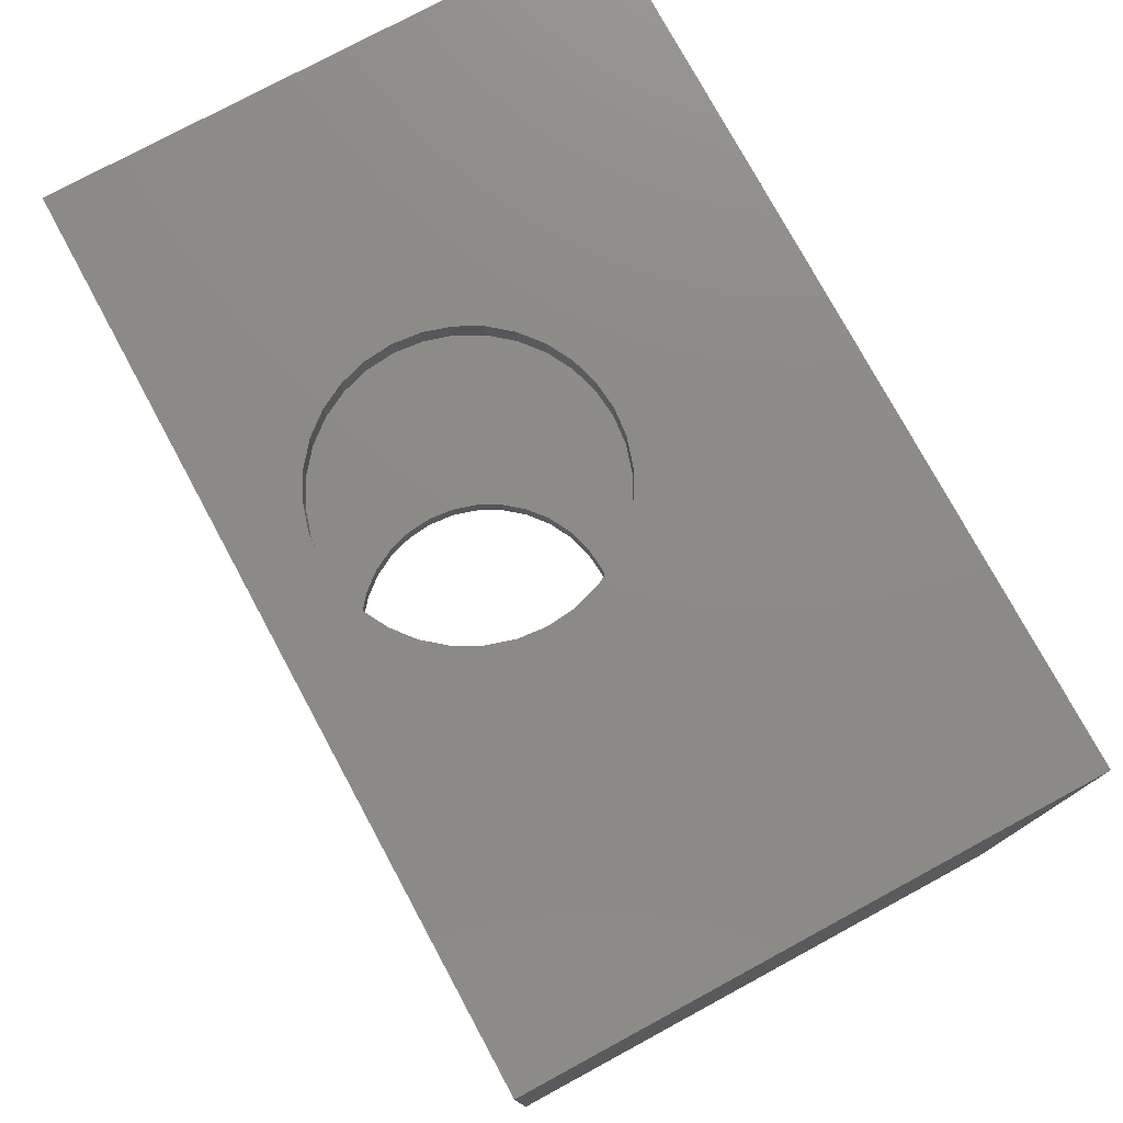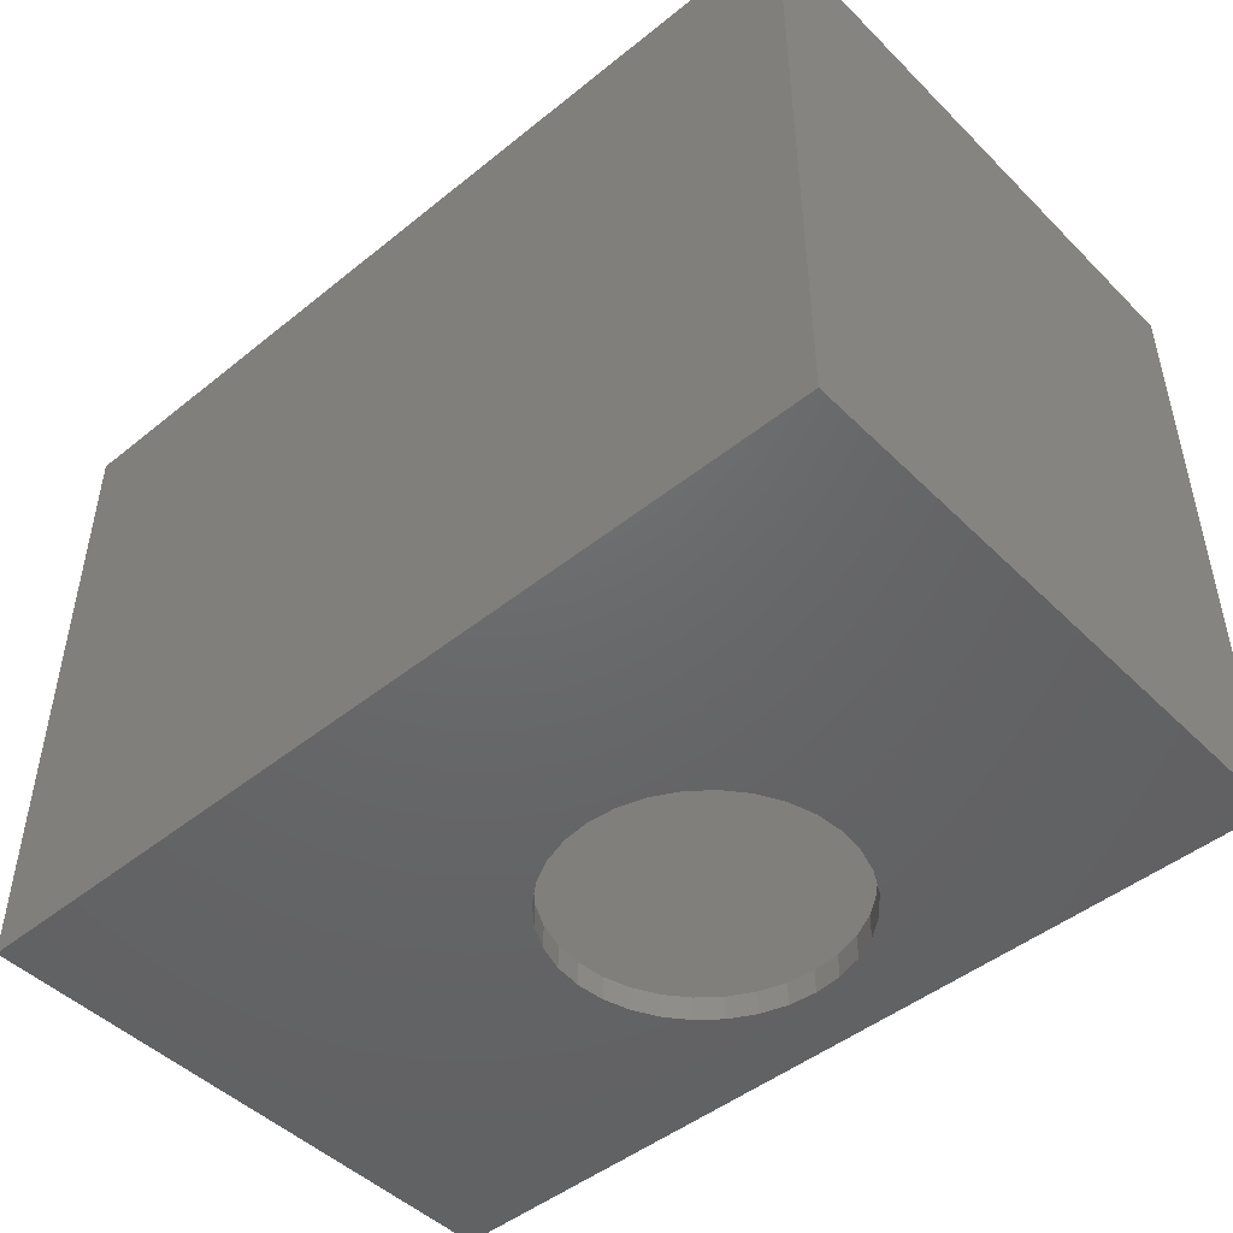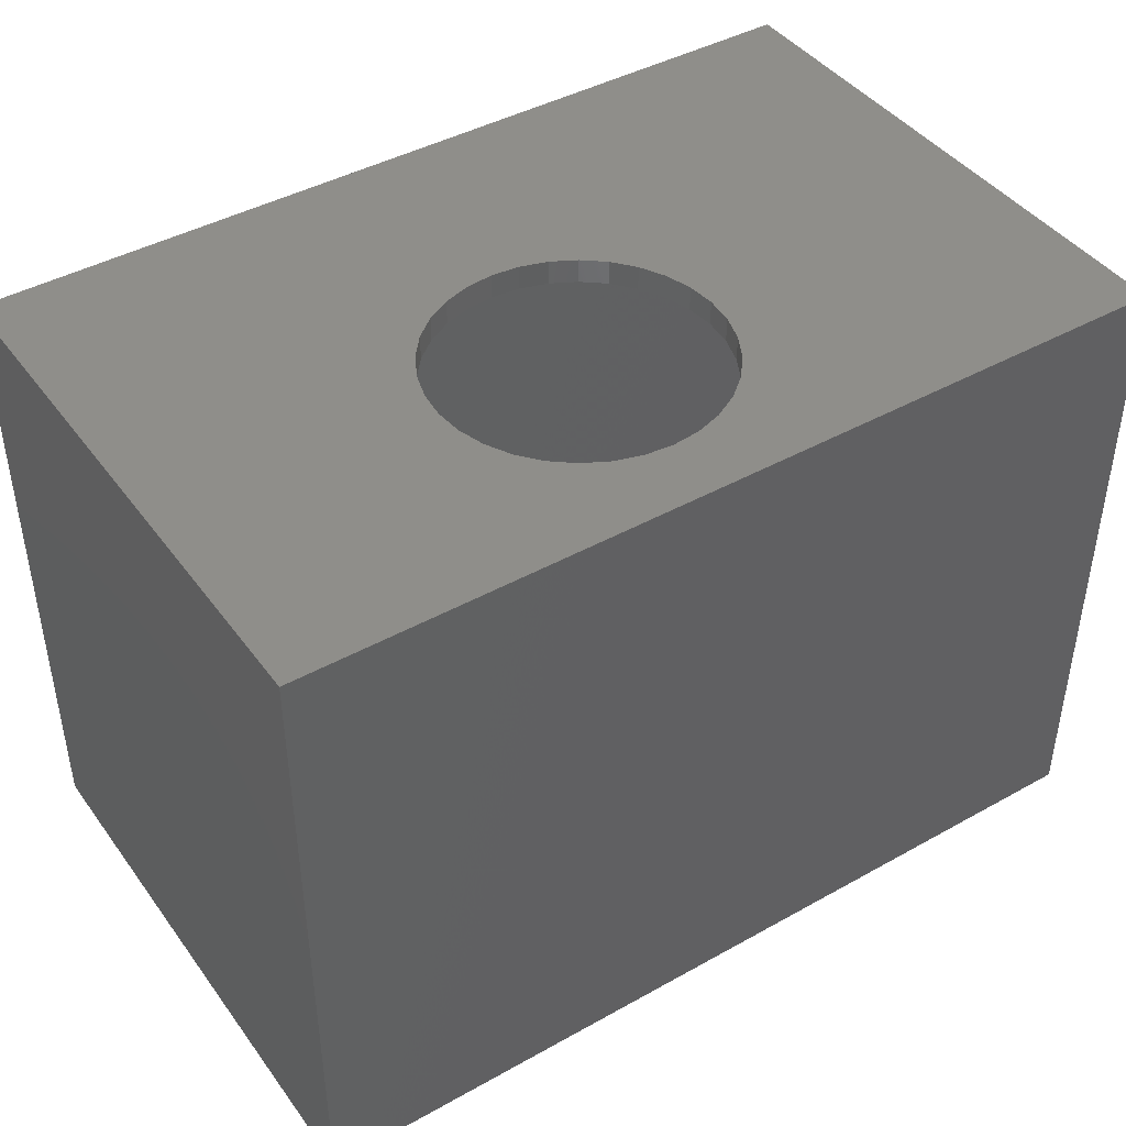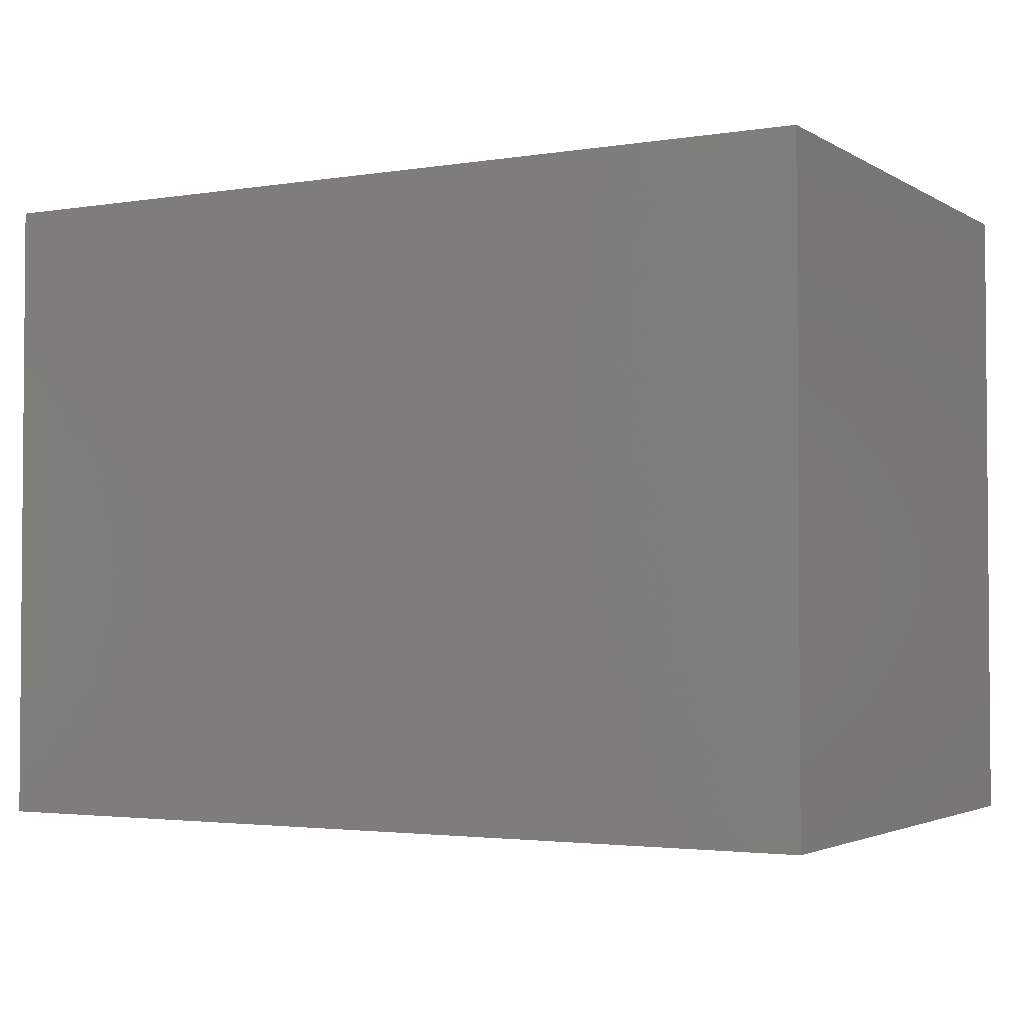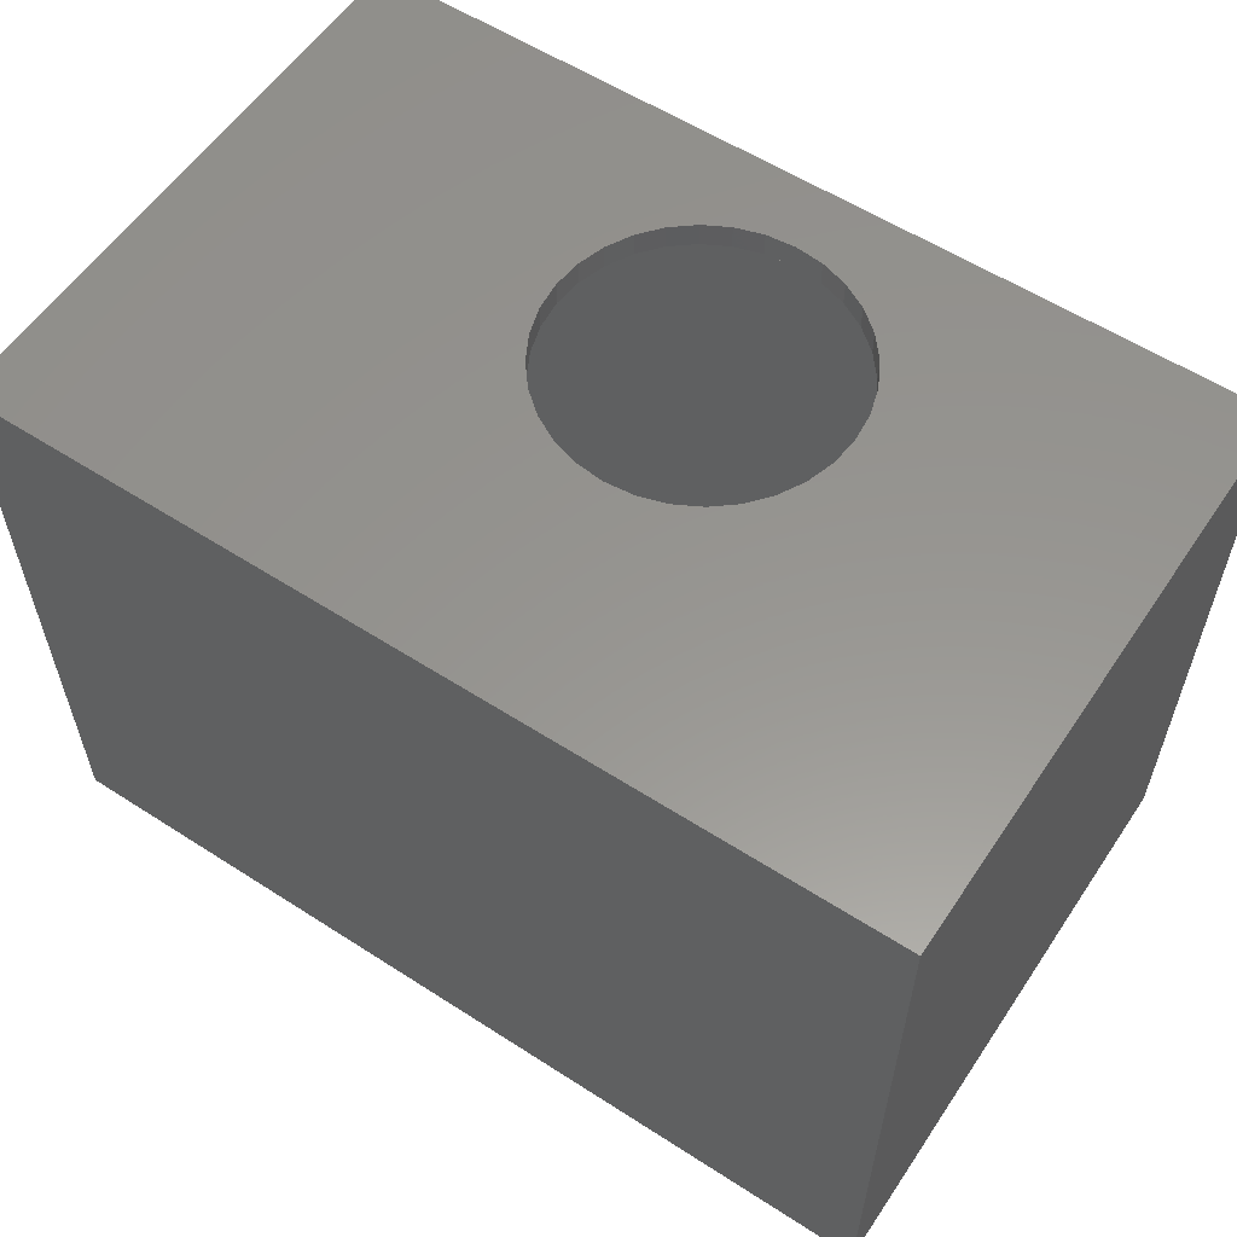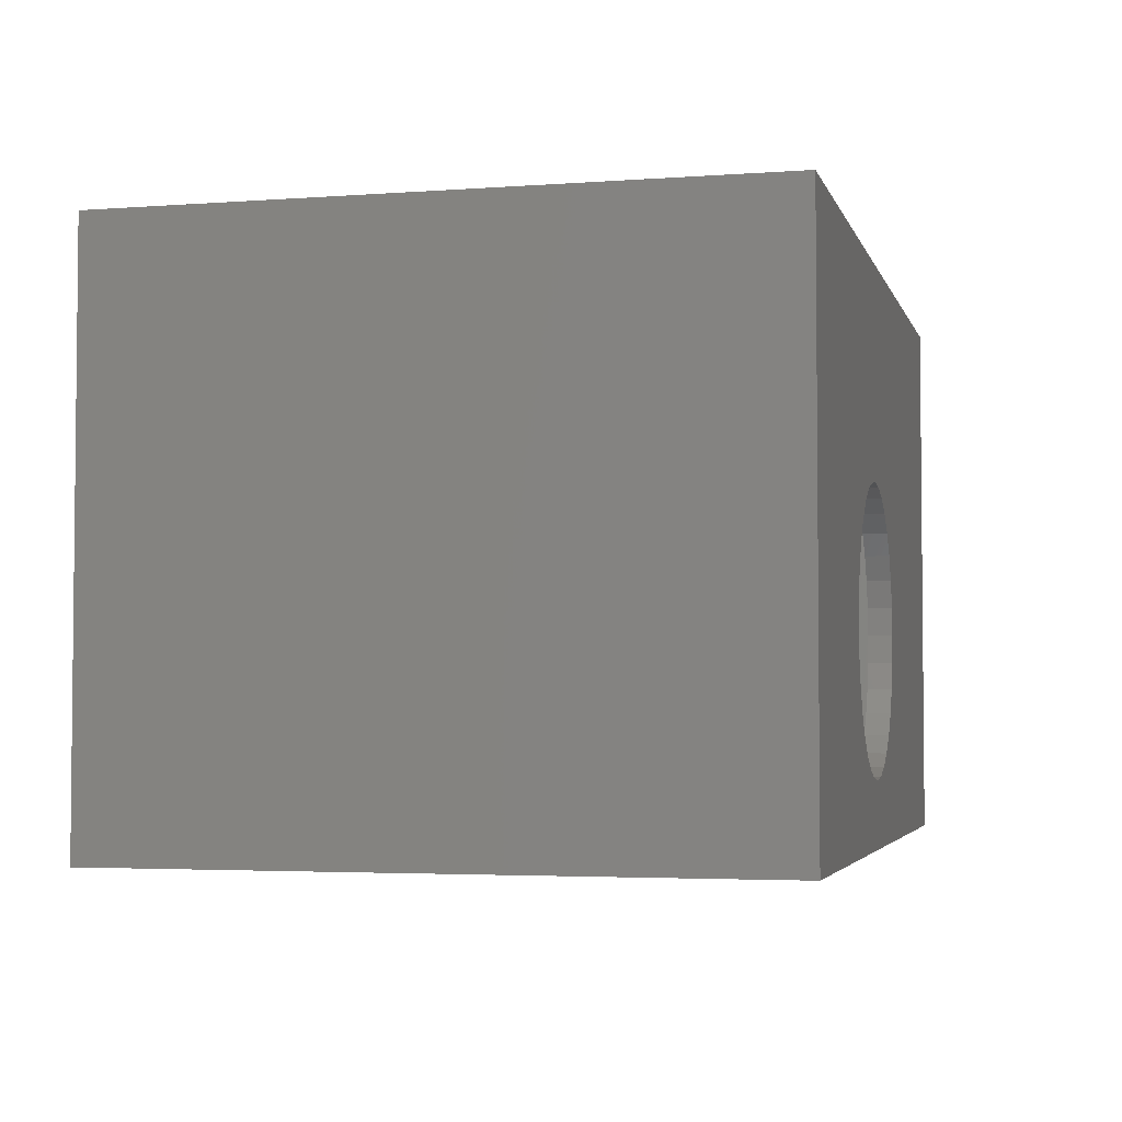
<metadata>
{"format":"stl","ext":"stl","renderer":"f3d","projection":"perspective","resolution":1024,"background":"white","views":[{"elev":76.7,"azim":-118.4,"up":"+Y"},{"elev":-47.4,"azim":42.2,"up":"+Y"},{"elev":43.0,"azim":146.5,"up":"+Y"},{"elev":-2.7,"azim":28.9,"up":"+Y"},{"elev":57.8,"azim":33.7,"up":"+Y"},{"elev":-3.5,"azim":104.0,"up":"+Z"}]}
</metadata>
<code>
# stl→obj: 144 verts, 288 faces
v 0.497 0.2352 0.2158
v 0.4793 0.2196 0.214
v 0.4793 0.2352 0.214
v 0.4623 0.2196 0.2089
v 0.4623 0.2352 0.2089
v 0.4466 0.2196 0.2005
v 0.4466 0.2352 0.2005
v 0.4328 0.2196 0.1892
v 0.4328 0.2352 0.1892
v 0.4216 0.2196 0.1754
v 0.4216 0.2352 0.1754
v 0.4132 0.2196 0.1597
v 0.4132 0.2352 0.1597
v 0.408 0.2196 0.1427
v 0.408 0.2352 0.1427
v 0.4062 0.2196 0.125
v 0.4062 0.2352 0.125
v 0.497 0.2196 0.2158
v 0.5148 0.2352 0.214
v 0.5148 0.2196 0.214
v 0.5318 0.2352 0.2089
v 0.5318 0.2196 0.2089
v 0.5475 0.2352 0.2005
v 0.5475 0.2196 0.2005
v 0.5612 0.2352 0.1892
v 0.5612 0.2196 0.1892
v 0.5725 0.2352 0.1754
v 0.5725 0.2196 0.1754
v 0.5809 0.2352 0.1597
v 0.5809 0.2196 0.1597
v 0.5861 0.2352 0.1427
v 0.5861 0.2196 0.1427
v 0.5878 0.2352 0.125
v 0.5878 0.2196 0.125
v 0.497 -0.1562 0.2158
v 0.4793 -0.1719 0.214
v 0.4793 -0.1562 0.214
v 0.4623 -0.1719 0.2089
v 0.4623 -0.1562 0.2089
v 0.4466 -0.1719 0.2005
v 0.4466 -0.1562 0.2005
v 0.4328 -0.1719 0.1892
v 0.4328 -0.1562 0.1892
v 0.4216 -0.1719 0.1754
v 0.4216 -0.1562 0.1754
v 0.4132 -0.1719 0.1597
v 0.4132 -0.1562 0.1597
v 0.408 -0.1719 0.1427
v 0.408 -0.1562 0.1427
v 0.4062 -0.1719 0.125
v 0.4062 -0.1562 0.125
v 0.497 -0.1719 0.2158
v 0.5148 -0.1562 0.214
v 0.5148 -0.1719 0.214
v 0.5318 -0.1562 0.2089
v 0.5318 -0.1719 0.2089
v 0.5475 -0.1562 0.2005
v 0.5475 -0.1719 0.2005
v 0.5612 -0.1562 0.1892
v 0.5612 -0.1719 0.1892
v 0.5725 -0.1562 0.1754
v 0.5725 -0.1719 0.1754
v 0.5809 -0.1562 0.1597
v 0.5809 -0.1719 0.1597
v 0.5861 -0.1562 0.1427
v 0.5861 -0.1719 0.1427
v 0.5878 -0.1562 0.125
v 0.5878 -0.1719 0.125
v 0.497 0.2352 0.03421
v 0.5148 0.2196 0.03596
v 0.5148 0.2352 0.03596
v 0.5318 0.2196 0.04112
v 0.5318 0.2352 0.04112
v 0.5475 0.2196 0.04951
v 0.5475 0.2352 0.04951
v 0.5612 0.2196 0.0608
v 0.5612 0.2352 0.0608
v 0.5725 0.2196 0.07456
v 0.5725 0.2352 0.07456
v 0.5809 0.2196 0.09026
v 0.5809 0.2352 0.09026
v 0.5861 0.2196 0.1073
v 0.5861 0.2352 0.1073
v 0.497 0.2196 0.03421
v 0.4793 0.2352 0.03596
v 0.4793 0.2196 0.03596
v 0.4623 0.2352 0.04112
v 0.4623 0.2196 0.04112
v 0.4466 0.2352 0.04951
v 0.4466 0.2196 0.04951
v 0.4328 0.2352 0.0608
v 0.4328 0.2196 0.0608
v 0.4216 0.2352 0.07456
v 0.4216 0.2196 0.07456
v 0.4132 0.2352 0.09026
v 0.4132 0.2196 0.09026
v 0.408 0.2352 0.1073
v 0.408 0.2196 0.1073
v 0.497 -0.1562 0.03421
v 0.5148 -0.1719 0.03596
v 0.5148 -0.1562 0.03596
v 0.5318 -0.1719 0.04112
v 0.5318 -0.1562 0.04112
v 0.5475 -0.1719 0.04951
v 0.5475 -0.1562 0.04951
v 0.5612 -0.1719 0.0608
v 0.5612 -0.1562 0.0608
v 0.5725 -0.1719 0.07456
v 0.5725 -0.1562 0.07456
v 0.5809 -0.1719 0.09026
v 0.5809 -0.1562 0.09026
v 0.5861 -0.1719 0.1073
v 0.5861 -0.1562 0.1073
v 0.497 -0.1719 0.03421
v 0.4793 -0.1562 0.03596
v 0.4793 -0.1719 0.03596
v 0.4623 -0.1562 0.04112
v 0.4623 -0.1719 0.04112
v 0.4466 -0.1562 0.04951
v 0.4466 -0.1719 0.04951
v 0.4328 -0.1562 0.0608
v 0.4328 -0.1719 0.0608
v 0.4216 -0.1562 0.07456
v 0.4216 -0.1719 0.07456
v 0.4132 -0.1562 0.09026
v 0.4132 -0.1719 0.09026
v 0.408 -0.1562 0.1073
v 0.408 -0.1719 0.1073
v 0.7422 -0.1562 0.3359
v 0.7422 -0.1562 0.007812
v 0.2109 -0.1562 0.3359
v 0.2109 -0.1562 0.007812
v 0.2109 0.2196 0.3359
v 0.2109 0.2196 0.007812
v 0.7422 0.2196 0.3359
v 0.7422 0.2196 0.007812
v 0.7578 -0.1719 0.3516
v 0.1953 -0.1719 0.3516
v 0.7578 -0.1719 -0.007812
v 0.1953 -0.1719 -0.007812
v 0.1953 0.2352 0.3516
v 0.7578 0.2352 0.3516
v 0.1953 0.2352 -0.007812
v 0.7578 0.2352 -0.007812
f 1 2 3
f 3 2 4
f 3 4 5
f 5 4 6
f 5 6 7
f 7 6 8
f 7 8 9
f 9 8 10
f 9 10 11
f 11 10 12
f 11 12 13
f 13 12 14
f 13 14 15
f 15 14 16
f 15 16 17
f 2 1 18
f 18 1 19
f 18 19 20
f 20 19 21
f 20 21 22
f 22 21 23
f 22 23 24
f 24 23 25
f 24 25 26
f 26 25 27
f 26 27 28
f 28 27 29
f 28 29 30
f 30 29 31
f 30 31 32
f 32 31 33
f 32 33 34
f 35 36 37
f 37 36 38
f 37 38 39
f 39 38 40
f 39 40 41
f 41 40 42
f 41 42 43
f 43 42 44
f 43 44 45
f 45 44 46
f 45 46 47
f 47 46 48
f 47 48 49
f 49 48 50
f 49 50 51
f 36 35 52
f 52 35 53
f 52 53 54
f 54 53 55
f 54 55 56
f 56 55 57
f 56 57 58
f 58 57 59
f 58 59 60
f 60 59 61
f 60 61 62
f 62 61 63
f 62 63 64
f 64 63 65
f 64 65 66
f 66 65 67
f 66 67 68
f 69 70 71
f 71 70 72
f 71 72 73
f 73 72 74
f 73 74 75
f 75 74 76
f 75 76 77
f 77 76 78
f 77 78 79
f 79 78 80
f 79 80 81
f 81 80 82
f 81 82 83
f 83 82 34
f 83 34 33
f 70 69 84
f 84 69 85
f 84 85 86
f 86 85 87
f 86 87 88
f 88 87 89
f 88 89 90
f 90 89 91
f 90 91 92
f 92 91 93
f 92 93 94
f 94 93 95
f 94 95 96
f 96 95 97
f 96 97 98
f 98 97 17
f 98 17 16
f 99 100 101
f 101 100 102
f 101 102 103
f 103 102 104
f 103 104 105
f 105 104 106
f 105 106 107
f 107 106 108
f 107 108 109
f 109 108 110
f 109 110 111
f 111 110 112
f 111 112 113
f 113 112 68
f 113 68 67
f 100 99 114
f 114 99 115
f 114 115 116
f 116 115 117
f 116 117 118
f 118 117 119
f 118 119 120
f 120 119 121
f 120 121 122
f 122 121 123
f 122 123 124
f 124 123 125
f 124 125 126
f 126 125 127
f 126 127 128
f 128 127 51
f 128 51 50
f 129 130 67
f 129 67 65
f 129 65 63
f 129 63 61
f 129 61 59
f 129 59 57
f 129 57 55
f 129 55 53
f 129 53 35
f 129 35 37
f 129 37 131
f 132 131 51
f 132 51 127
f 132 127 125
f 132 125 123
f 132 123 121
f 132 121 119
f 132 119 117
f 132 117 115
f 132 115 99
f 130 132 99
f 130 99 101
f 130 101 103
f 130 103 105
f 130 105 107
f 130 107 109
f 130 109 111
f 130 111 113
f 130 113 67
f 131 37 39
f 131 39 41
f 131 41 43
f 131 43 45
f 131 45 47
f 131 47 49
f 131 49 51
f 133 134 14
f 133 14 12
f 133 12 10
f 133 10 8
f 133 8 6
f 133 6 4
f 133 4 2
f 133 2 18
f 133 18 20
f 133 20 135
f 136 135 34
f 136 34 82
f 136 82 80
f 136 80 78
f 136 78 76
f 136 76 74
f 136 74 72
f 136 72 70
f 136 70 84
f 134 136 84
f 134 84 86
f 134 86 88
f 134 88 90
f 134 90 92
f 134 92 94
f 134 94 96
f 134 96 98
f 134 98 16
f 134 16 14
f 135 20 22
f 135 22 24
f 135 24 26
f 135 26 28
f 135 28 30
f 135 30 32
f 135 32 34
f 137 138 36
f 137 36 52
f 137 52 54
f 137 54 56
f 137 56 58
f 137 58 60
f 137 60 62
f 137 62 64
f 137 64 66
f 137 66 68
f 137 68 139
f 140 114 116
f 140 116 118
f 140 118 120
f 140 120 122
f 140 122 124
f 140 124 126
f 140 126 128
f 140 128 50
f 140 50 138
f 139 68 112
f 139 112 110
f 139 110 108
f 139 108 106
f 139 106 104
f 139 104 102
f 139 102 100
f 139 100 114
f 139 114 140
f 138 50 48
f 138 48 46
f 138 46 44
f 138 44 42
f 138 42 40
f 138 40 38
f 138 38 36
f 141 142 19
f 141 19 1
f 141 1 3
f 141 3 5
f 141 5 7
f 141 7 9
f 141 9 11
f 141 11 13
f 141 13 15
f 141 15 143
f 144 69 71
f 144 71 73
f 144 73 75
f 144 75 77
f 144 77 79
f 144 79 81
f 144 81 83
f 144 83 33
f 144 33 142
f 143 15 17
f 143 17 97
f 143 97 95
f 143 95 93
f 143 93 91
f 143 91 89
f 143 89 87
f 143 87 85
f 143 85 69
f 143 69 144
f 142 33 31
f 142 31 29
f 142 29 27
f 142 27 25
f 142 25 23
f 142 23 21
f 142 21 19
f 143 144 140
f 140 144 139
f 141 143 138
f 138 143 140
f 141 138 142
f 142 138 137
f 137 139 142
f 142 139 144
f 134 132 136
f 136 132 130
f 133 131 134
f 134 131 132
f 133 135 131
f 131 135 129
f 129 135 130
f 130 135 136

</code>
